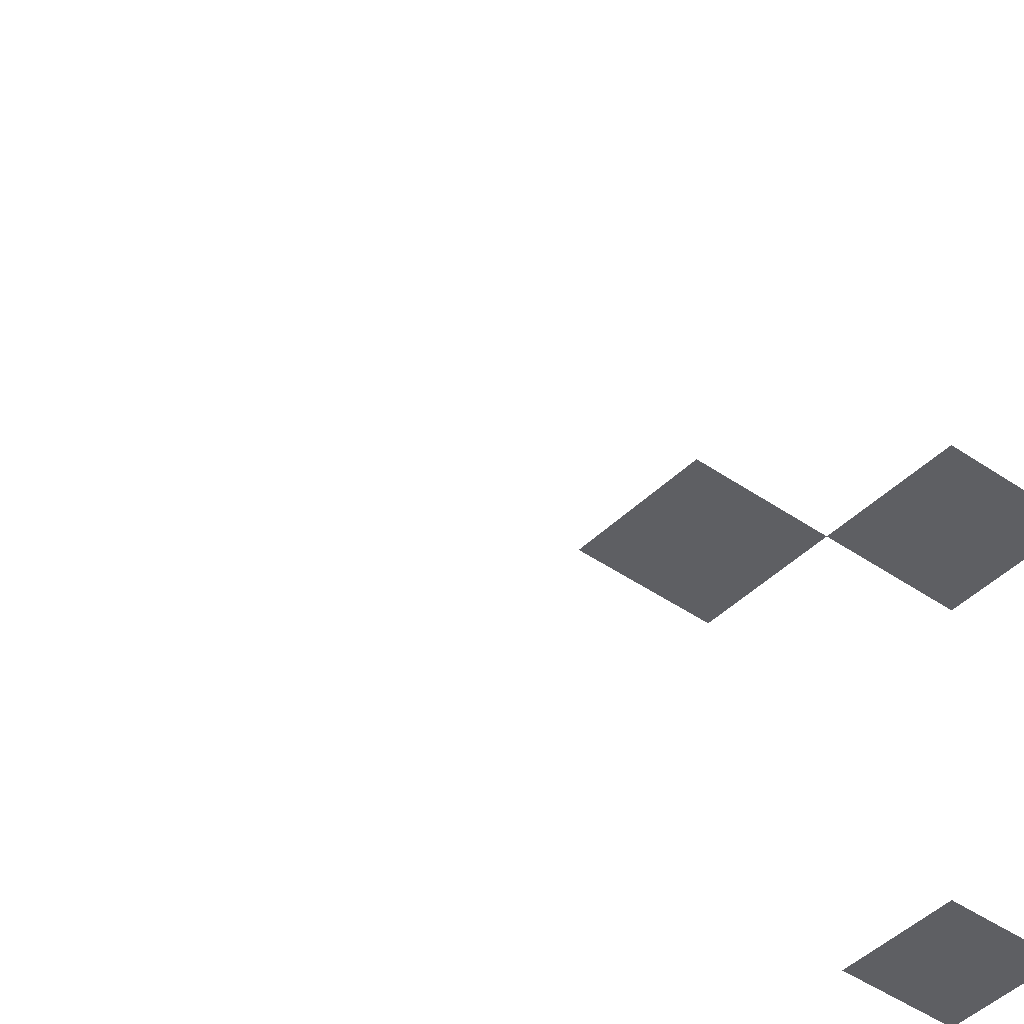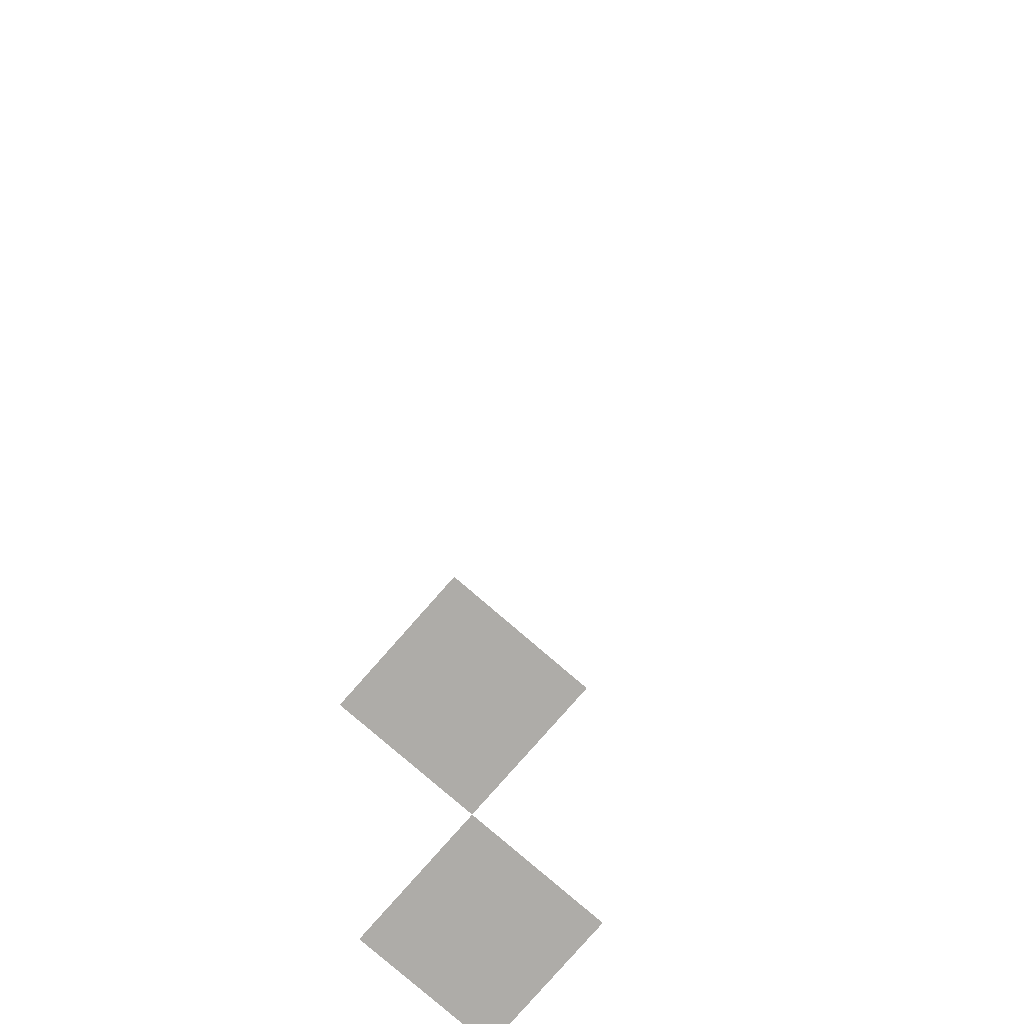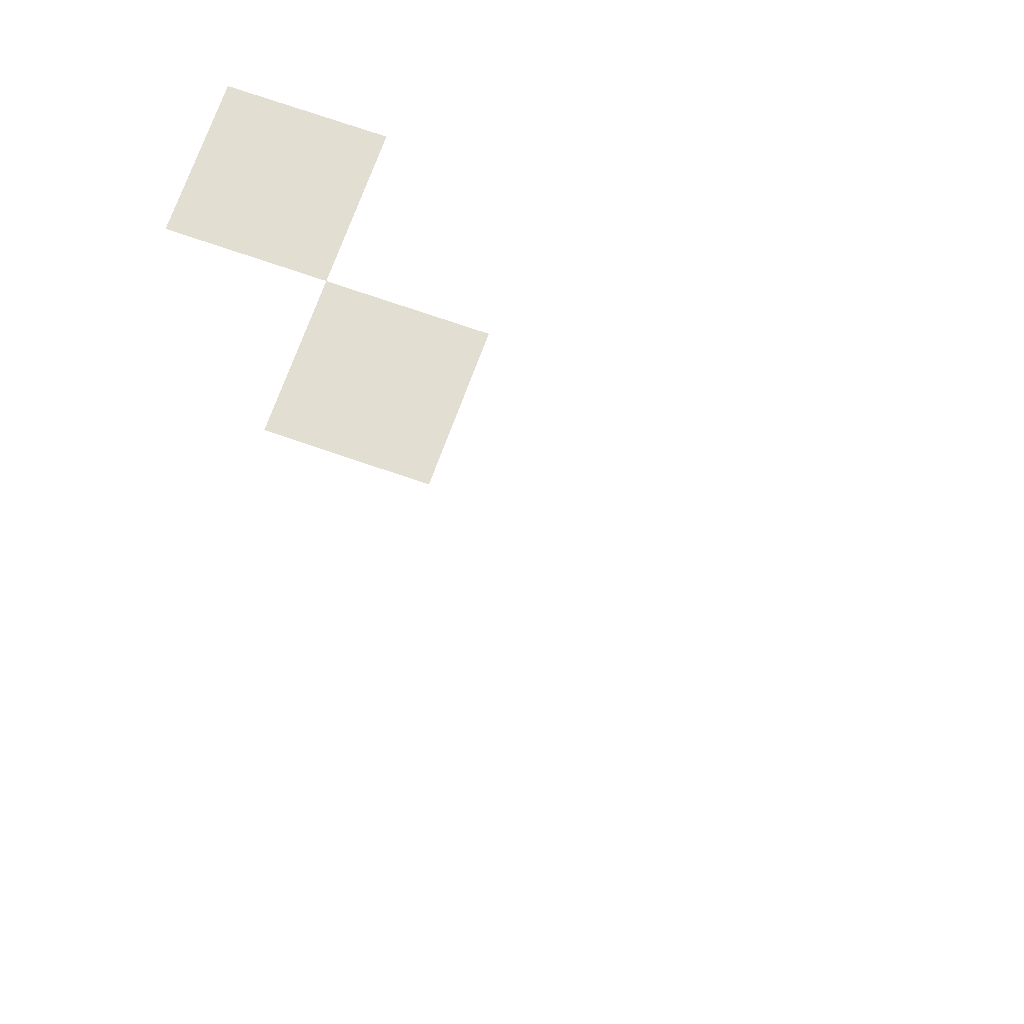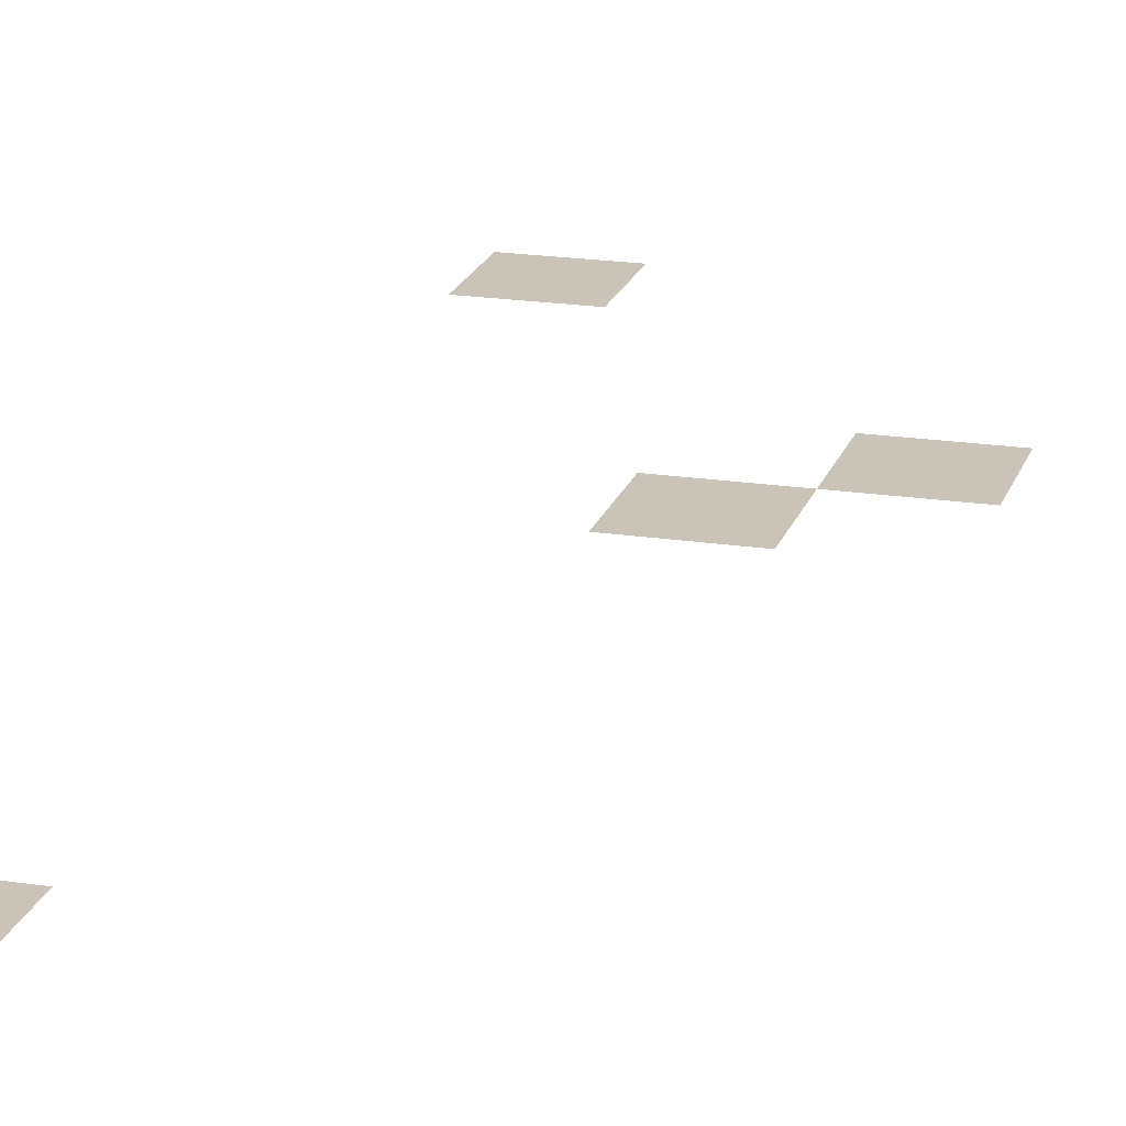
<metadata>
{"format":"obj","ext":"obj","renderer":"f3d","projection":"perspective","resolution":1024,"background":"white","views":[{"elev":-42.0,"azim":-130.3,"up":"+Z"},{"elev":-76.8,"azim":139.0,"up":"+Z"},{"elev":67.5,"azim":109.7,"up":"+Z"},{"elev":19.9,"azim":-164.3,"up":"+Z"}]}
</metadata>
<code>
v -1792 -256 0
v -2048 -256 0
v -2048 0 0
v -1792 0 0
v -2304 -1792 0
v -2560 -1792 0
v -2560 -1536 0
v -2304 -1536 0
v -2560 -2048 0
v -2816 -2048 0
v -2816 -1792 0
v -2560 -1792 0
v -1792 -2816 0
v -2048 -2816 0
v -2048 -2560 0
v -1792 -2560 0
g LevelSelectMap_mesh_0040
f 1 2 3 4
f 5 6 7 8
f 9 10 11 12
f 13 14 15 16

</code>
